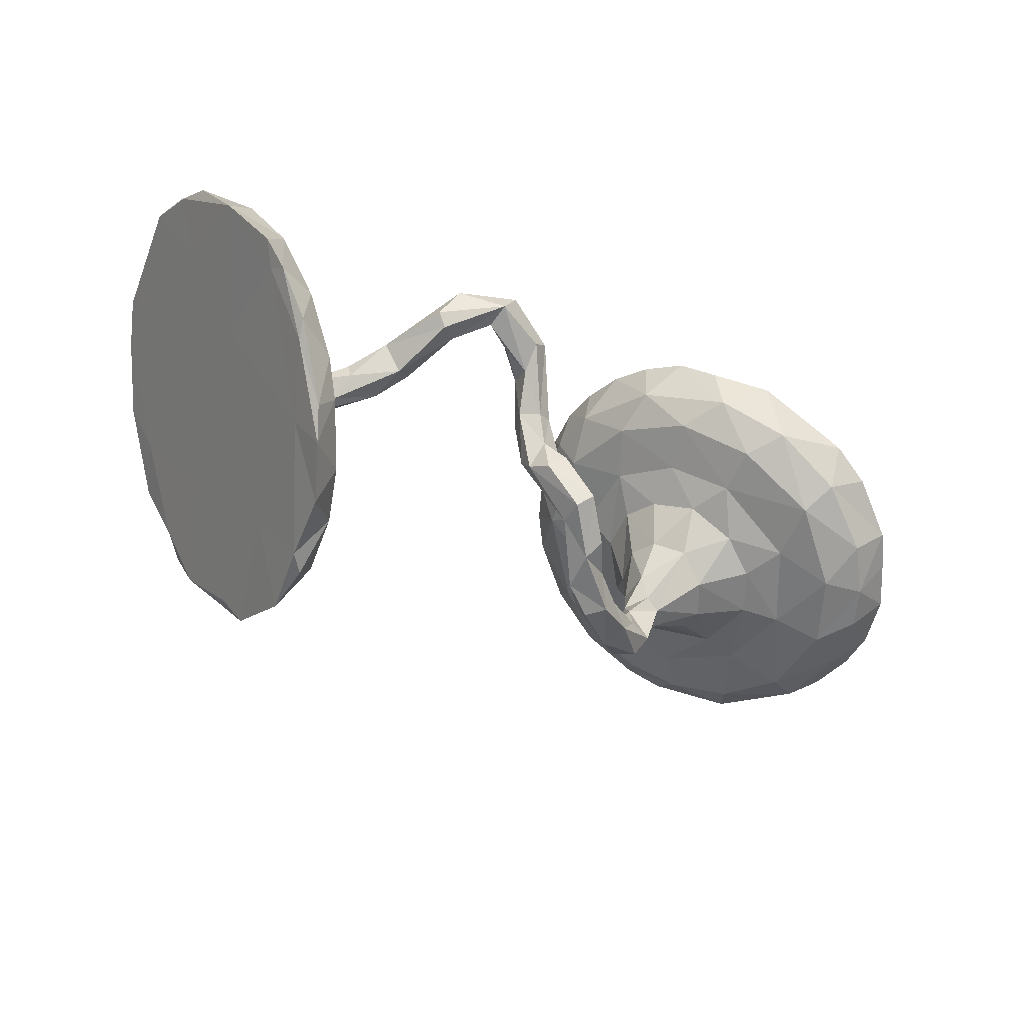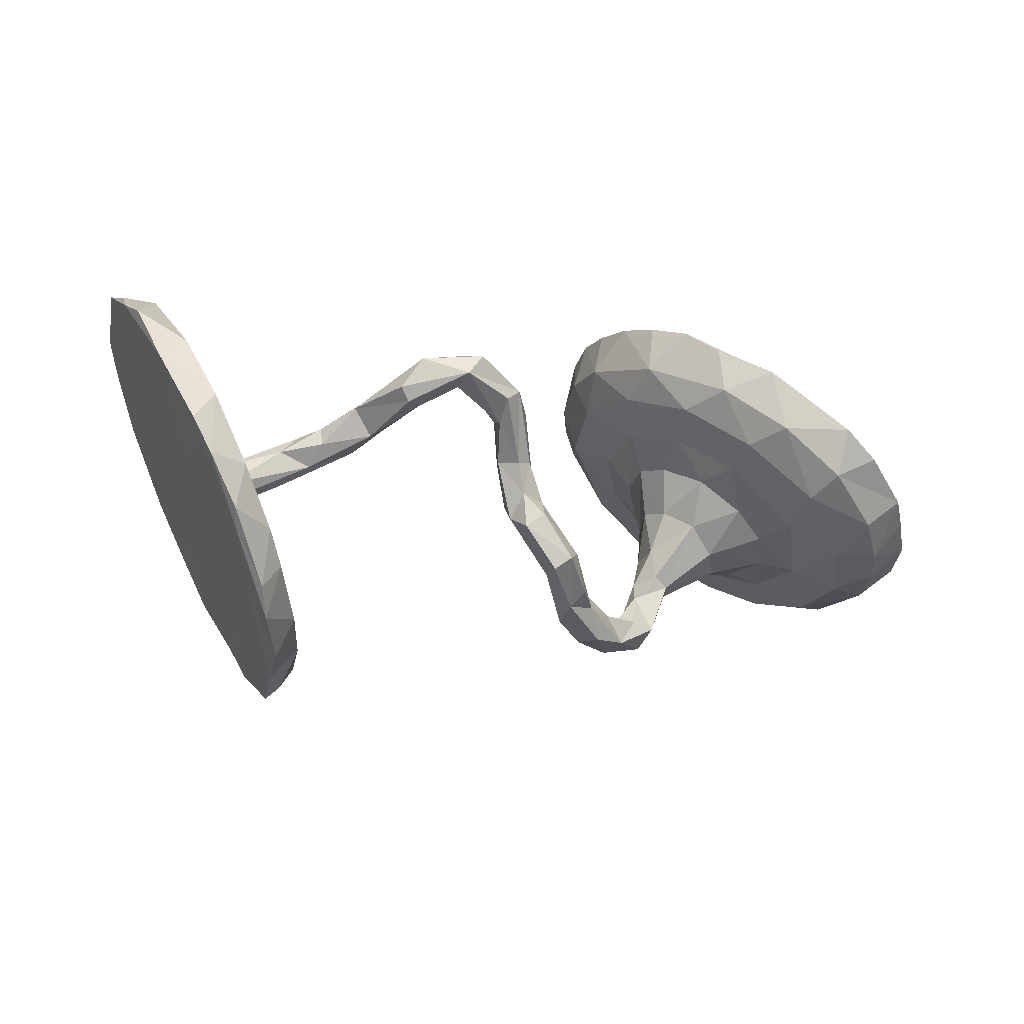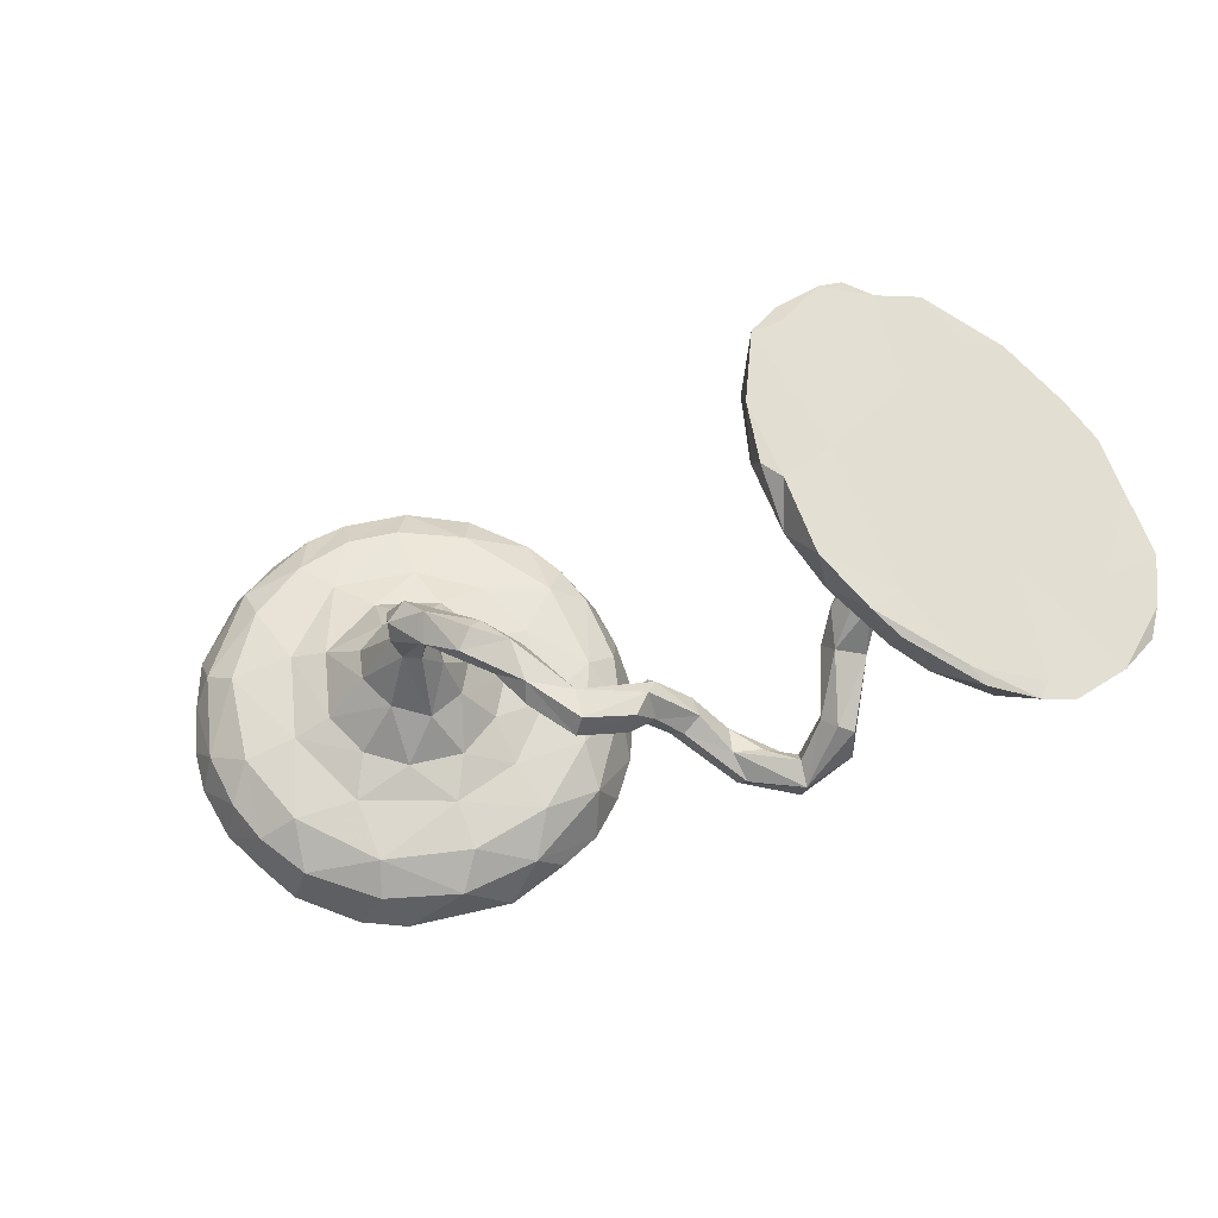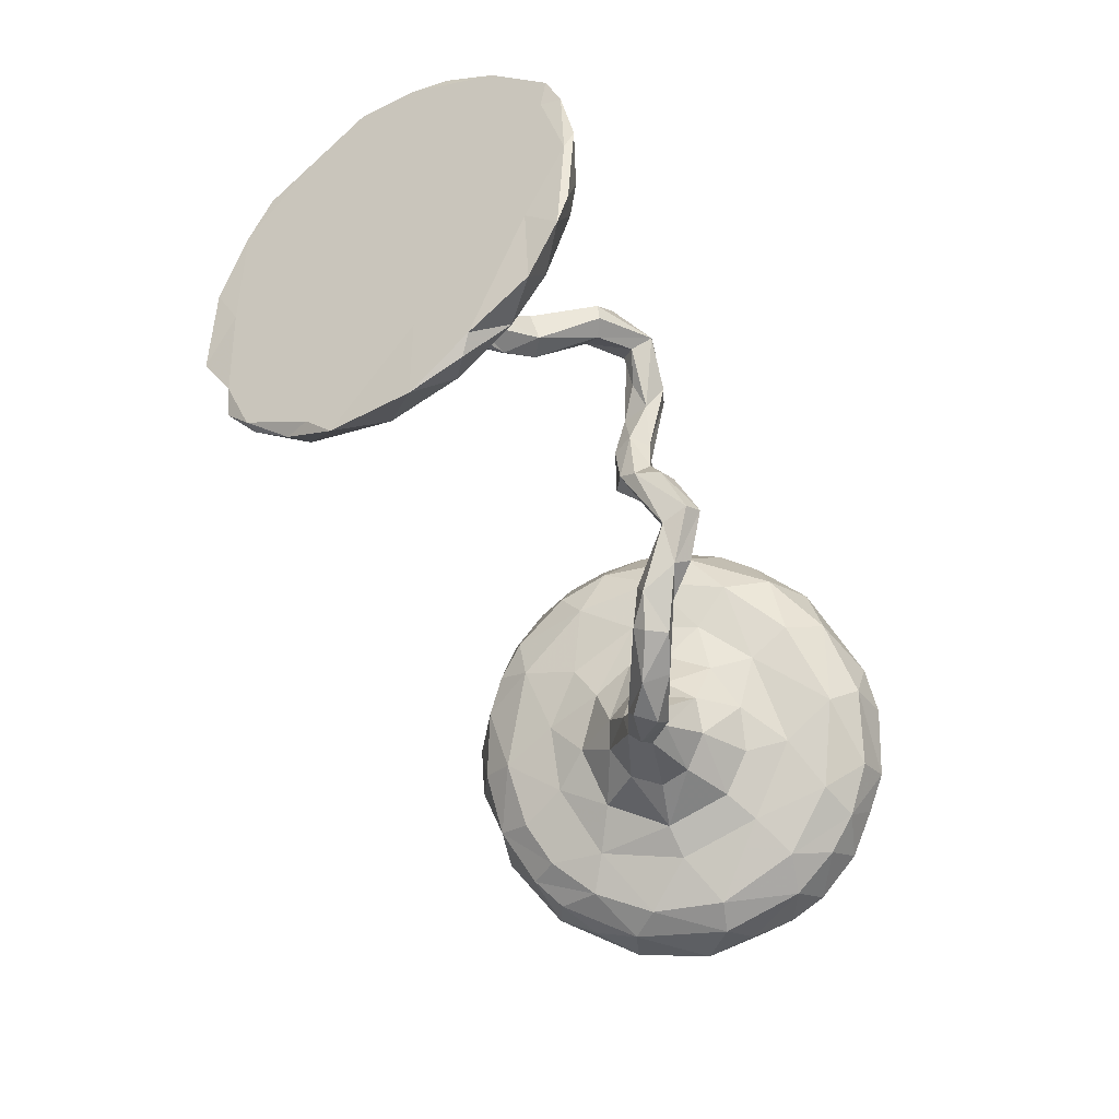
<metadata>
{"format":"obj","ext":"obj","renderer":"f3d","projection":"perspective","resolution":1024,"background":"white","views":[{"elev":-31.9,"azim":-35.9,"up":"+Z"},{"elev":-6.5,"azim":-26.6,"up":"+Z"},{"elev":-28.8,"azim":-144.7,"up":"+Y"},{"elev":-66.7,"azim":-63.5,"up":"+Z"}]}
</metadata>
<code>
v -0.03789 -0.2186 0.1245
v 0.1324 -0.1664 -0.2366
v -0.0109 -0.2439 -0.06638
v -0.3941 -0.05959 0.09362
v -0.4988 0.3879 -0.1608
v 0.3625 0.01589 -0.02333
v 0.24 0.01072 0.2697
v -0.41 -0.04133 0.02275
v 0.5636 0.4033 0.07612
v -0.4214 -0.01322 0.08137
v -0.6524 0.2376 0.2655
v -0.563 -0.01881 -0.01645
v 0.2849 -0.07029 -0.2549
v 0.3662 -0.05706 0.06286
v -0.4641 0.1129 -0.2288
v 0.06885 -0.1983 -0.2382
v -0.2895 -0.09082 0.1378
v -0.03847 -0.2121 -0.02681
v 0.8793 -0.1403 -0.1358
v 0.5871 0.334 0.06368
v 0.4149 -0.08966 -0.05582
v -0.5061 -0.2345 -0.2781
v -0.6332 0.362 0.1721
v 0.7287 0.1556 -0.1914
v 0.06676 -0.2295 -0.1394
v 0.7499 -0.3372 -0.01452
v -0.1636 -0.2907 0.2149
v -0.5397 0.3805 0.06106
v 0.3041 -0.05027 -0.3094
v -0.4743 -0.06983 -0.3964
v 0.5331 0.1552 -0.0884
v 0.3948 -0.002042 -0.1965
v -0.636 0.3784 0.1372
v -0.0848 -0.1943 0.03268
v 0.1552 -0.08807 -0.2433
v -0.0224 -0.1358 -0.02937
v 0.7452 -0.2616 -0.118
v 0.497 -0.1501 0.1764
v 0.412 -0.1277 0.03251
v 0.2657 0.02365 0.3469
v -0.6531 -0.341 -0.1294
v -0.4694 0.2307 -0.3144
v -0.2485 -0.1862 0.1511
v -0.09178 -0.1903 0.1096
v 0.793 -0.2891 -0.05312
v 0.3677 -0.2691 0.2746
v -0.5017 -0.094 -0.3783
v 0.6591 -0.3806 0.0616
v 0.4444 0.3916 0.1749
v -0.692 0.1288 0.3106
v 0.2823 0.2238 0.2198
v -0.061 -0.1864 0.1214
v 0.8733 0.009213 -0.1786
v 0.549 -0.1315 -0.0798
v 0.8866 -0.0709 -0.1573
v 0.7884 -0.0772 -0.066
v -0.2882 -0.2337 0.1284
v 0.2578 0.07529 0.1948
v -0.5375 0.2605 0.006035
v -0.3199 -0.04694 0.0911
v 0.3994 0.2111 0.04974
v 0.5023 -0.02627 -0.1439
v 0.5575 -0.07743 0.12
v 0.3532 0.01552 0.06799
v 0.2739 -0.1554 0.2507
v -0.6055 0.01783 0.06173
v 0.7618 0.2923 -0.1251
v -0.451 -0.002986 -0.009745
v -0.3487 -0.1207 0.1281
v -0.5963 0.3334 0.1752
v -0.7313 -0.3448 0.0517
v 0.3626 0.3298 0.1462
v -0.5096 -0.01622 -0.02272
v 0.5956 -0.06707 -0.1225
v 0.2819 0.1721 0.313
v -0.195 -0.298 0.1802
v -0.7833 0.01326 0.3242
v -0.7668 -0.2536 0.1725
v -0.4158 0.09537 -0.3494
v -0.6052 0.3468 0.05095
v -0.05386 -0.2202 0.03101
v 0.2182 -0.06033 -0.3188
v 0.4111 -0.2885 0.2573
v 0.08845 -0.2223 -0.2108
v 0.2007 -0.1099 -0.2479
v -0.07497 -0.2658 0.159
v 0.4855 -0.1535 -0.02734
v 0.5085 0.4178 0.1212
v 0.6654 0.0592 -0.1567
v 0.3628 0.03234 -0.1872
v 0.005715 -0.2544 -0.1715
v 0.3315 -0.06014 -0.2695
v -0.6919 0.2983 0.2324
v 0.5894 -0.2679 0.1107
v 0.7318 -0.05014 -0.02386
v -0.0431 -0.2309 -0.08965
v 0.3541 -0.03851 -0.1591
v 0.008165 -0.1692 -0.05053
v 0.4605 -0.07953 -0.1124
v -0.4354 -0.03815 -0.3601
v -0.6817 -0.3099 0.1001
v -0.3039 -0.2373 0.1548
v -0.543 0.02326 -0.05121
v -0.746 -0.06892 0.2025
v 0.6296 0.4153 0.02113
v -0.5624 0.4234 -0.008394
v 0.3859 0.07783 -0.05243
v -0.3283 -0.05767 0.05282
v -0.4853 0.3802 -0.06748
v 0.3288 -0.2097 0.3182
v -0.7873 -0.09903 0.2869
v 0.4684 -0.3529 0.1159
v -0.1037 -0.2399 0.1001
v -0.1812 -0.2339 0.1821
v -0.4138 0.02485 0.02155
v -0.464 0.0314 -0.4143
v -0.5335 -0.2171 -0.3459
v -0.5522 0.05661 -0.01429
v -0.03641 -0.1547 0.0601
v 0.887 0.1077 -0.1629
v -0.7046 -0.3606 -0.009626
v -0.7485 0.09 0.3221
v -0.4042 0.01052 0.07388
v -0.7816 -0.07373 0.3059
v 0.7599 0.02296 -0.2071
v -0.5783 -0.2914 -0.2821
v 0.4501 0.3794 0.0728
v 0.6847 0.3273 -0.1145
v -0.4536 0.2765 -0.2959
v 0.4275 0.09856 -0.08464
v 0.3528 -0.02377 -0.1034
v -0.7513 0.1355 0.3019
v -0.5277 -0.000955 -0.2782
v 0.4396 0.1633 -0.01414
v 0.08192 -0.1292 -0.2637
v -0.6756 -0.115 0.01884
v -0.4882 0.3482 -0.2206
v 0.659 -0.09701 -0.1392
v -0.1411 -0.2313 0.1363
v -0.7251 0.2358 0.2846
v -0.4629 -0.02843 0.04993
v 0.7715 0.2112 -0.1815
v -0.5869 -0.3306 -0.1306
v -0.6209 0.1285 0.1448
v -0.2834 -0.09853 0.09379
v 0.6853 -0.3221 -0.06247
v 0.3571 -0.1325 0.1113
v -0.5663 0.1875 -0.108
v 0.3645 0.2942 0.2474
v 0.1328 -0.0856 -0.2764
v 0.2691 0.09965 0.3399
v 0.315 0.1985 0.2954
v -0.1804 -0.239 0.2125
v -0.5851 0.408 0.06583
v -0.53 0.3779 -0.1121
v -0.7135 -0.2374 0.2036
v 0.2461 0.11 0.2574
v 0.5935 -0.386 0.1165
v -0.4699 -0.1554 -0.3297
v -0.268 -0.2521 0.208
v 0.6671 0.2484 -0.1496
v 0.6686 -0.2406 -0.1147
v 0.2796 -0.004861 -0.2744
v 0.5267 0.3286 -0.04324
v 0.7378 -0.133 -0.1776
v 0.6318 0.3612 -0.07596
v 0.55 0.09367 0.1125
v -0.1741 -0.2537 0.2211
v 0.1602 -0.1413 -0.2966
v 0.3673 -0.2889 0.1934
v -0.3961 -0.07505 0.06313
v 0.5747 -0.2094 -0.05891
v -0.5027 0.03754 0.0291
v -0.5965 -0.3202 -0.2291
v 0.3361 0.1279 0.1073
v -0.05249 -0.1565 -0.04933
v -0.5732 0.01607 0.0173
v 0.3719 0.09761 0.04456
v 0.3249 0.001131 -0.1756
v 0.8211 0.04375 -0.2087
v 0.01377 -0.2041 -0.179
v -0.4481 0.3354 -0.171
v 0.03169 -0.1967 -0.1458
v 0.8399 0.2367 -0.1341
v 0.2942 -0.1359 0.3372
v 0.3179 0.2823 0.187
v 0.2735 -0.05799 0.3477
v -0.05486 -0.1859 -0.07304
v 0.7894 0.1307 -0.08472
v 0.1225 -0.1452 -0.2011
v -0.4674 0.3431 -0.223
v 0.5819 -0.3654 0.02665
v 0.09238 -0.1156 -0.2141
v -0.0688 -0.1566 0.03422
v 0.4365 -0.2073 0.05059
v 0.2636 -0.03933 -0.2495
v -0.5391 0.008626 -0.09886
v 0.4925 0.2374 -0.02955
v -0.7808 -0.1663 0.2635
v 0.5981 0.3068 -0.09666
v 0.2744 -0.0169 -0.3057
v 0.6821 -0.1108 0.02304
v -0.2577 -0.2146 0.1261
v 0.1357 -0.1066 -0.3007
v -0.3184 -0.1243 0.07709
v 0.3435 -0.01564 0.2889
v -0.5824 -0.0618 -0.02682
v 0.3581 0.03827 -0.1228
v 0.3504 0.002623 -0.2626
v -0.5467 0.1041 -0.03955
v 0.553 -0.3128 -0.01398
v 0.7831 -0.1998 -0.1544
v -0.02539 -0.2105 0.03299
v 0.3131 -0.01205 0.1371
v 0.424 -0.288 0.08813
v -0.557 -0.3047 -0.1919
v -0.4521 0.1877 -0.3717
v -0.6714 0.162 0.1267
v 0.4757 0.07851 -0.1289
v -0.7091 -0.3244 0.00929
v 0.3093 0.2231 0.1418
v -0.6016 -0.2655 -0.06817
v 0.3729 -0.04465 -0.02669
v -0.199 -0.2574 0.1588
v 0.5103 0.02979 -0.1453
v 0.3256 -0.2078 0.1637
v 0.5413 0.3896 -0.005798
v -0.275 -0.2003 0.1925
v 0.03299 -0.2703 -0.1505
v 0.2322 -0.1089 -0.3006
v -0.6668 -0.1417 0.1366
v 0.6016 0.05844 -0.136
v 0.2682 -0.07908 0.1991
v -0.6607 -0.3634 -0.1006
v -0.1081 -0.2315 0.1925
v 0.609 0.2056 -0.1171
v 0.8904 -0.009618 -0.1554
v 0.008243 -0.1994 -0.0416
v -0.7256 -0.08244 0.2997
v 0.4467 -0.3394 0.2278
v -0.3155 -0.1046 0.15
v 0.8175 -0.1096 -0.1874
v 0.3807 -0.03629 -0.1802
v -0.5971 -0.2409 -0.2185
v 0.43 0.3219 0.03599
v -0.6362 -0.3403 -0.02198
v 0.8431 -0.2271 -0.09922
v 0.3076 -0.03292 -0.204
v -0.4211 0.2534 -0.271
v 0.7417 0.3597 -0.06419
v 0.3138 0.2491 0.2894
v -0.1055 -0.2786 0.1415
f 50 239 144
f 132 140 93
f 23 28 154
f 154 28 106
f 80 33 106
f 33 154 106
f 28 109 106
f 205 171 8
f 205 8 108
f 171 141 8
f 171 4 141
f 141 4 10
f 108 8 68
f 115 108 68
f 60 108 115
f 60 115 123
f 124 239 77
f 10 123 173
f 239 50 77
f 77 50 122
f 77 122 132
f 132 122 50
f 140 132 50
f 50 11 140
f 50 144 11
f 11 144 59
f 140 11 93
f 11 70 23
f 93 11 23
f 11 59 70
f 41 234 121
f 79 116 217
f 116 133 217
f 100 116 79
f 100 30 116
f 30 47 116
f 116 47 133
f 100 159 30
f 159 47 30
f 159 117 47
f 117 244 47
f 47 244 133
f 159 22 117
f 117 22 126
f 117 126 244
f 126 41 244
f 174 41 126
f 143 234 174
f 174 234 41
f 146 192 211
f 211 192 112
f 130 134 31
f 107 134 130
f 219 130 31
f 134 178 61
f 107 178 134
f 236 232 31
f 232 219 31
f 232 225 219
f 107 64 178
f 6 64 107
f 178 64 214
f 232 62 225
f 6 223 64
f 223 14 64
f 89 74 232
f 74 62 232
f 138 74 89
f 74 99 62
f 39 14 223
f 147 14 39
f 74 54 99
f 99 87 21
f 54 87 99
f 172 87 54
f 172 195 87
f 87 39 21
f 87 195 39
f 208 107 130
f 90 130 219
f 208 6 107
f 179 131 208
f 131 6 208
f 225 32 219
f 225 62 32
f 131 223 6
f 62 99 243
f 97 21 131
f 243 21 97
f 99 21 243
f 21 223 131
f 21 39 223
f 90 208 130
f 90 179 208
f 219 32 90
f 32 209 90
f 32 92 209
f 243 32 62
f 248 97 179
f 97 131 179
f 32 243 92
f 248 243 97
f 86 1 235
f 34 194 176
f 188 34 176
f 18 34 188
f 96 18 188
f 18 81 34
f 81 18 213
f 81 113 34
f 224 203 43
f 114 224 43
f 203 76 57
f 224 76 203
f 57 76 102
f 76 160 102
f 183 176 98
f 190 2 85
f 102 160 69
f 203 145 43
f 25 183 98
f 25 2 190
f 194 119 36
f 18 3 238
f 213 18 238
f 98 238 25
f 213 238 98
f 98 176 36
f 119 98 36
f 190 85 35
f 2 230 85
f 13 85 230
f 85 13 196
f 35 85 196
f 13 230 92
f 29 230 82
f 230 29 92
f 69 160 228
f 69 228 241
f 228 43 17
f 228 17 241
f 35 196 163
f 13 248 196
f 29 82 201
f 209 29 201
f 201 163 209
f 17 43 145
f 27 76 86
f 113 76 224
f 76 27 160
f 168 27 235
f 27 168 160
f 139 224 114
f 252 76 113
f 252 86 76
f 27 86 235
f 113 224 139
f 86 252 81
f 86 81 213
f 81 252 113
f 1 86 213
f 168 153 160
f 160 153 228
f 168 235 153
f 153 114 43
f 228 153 43
f 113 139 44
f 139 114 153
f 139 153 44
f 153 235 44
f 235 52 44
f 34 113 44
f 235 1 52
f 1 119 52
f 34 44 194
f 194 44 119
f 213 98 1
f 1 98 119
f 13 92 248
f 92 243 248
f 196 248 163
f 163 248 179
f 209 163 90
f 163 179 90
f 92 29 209
f 3 25 238
f 3 229 25
f 17 60 123
f 4 123 10
f 241 17 123
f 17 145 60
f 145 108 60
f 145 205 108
f 4 241 123
f 69 241 4
f 171 205 69
f 201 82 163
f 82 150 163
f 150 35 163
f 203 205 145
f 203 57 205
f 57 69 205
f 57 102 69
f 204 150 82
f 82 169 204
f 169 82 230
f 2 169 230
f 193 35 150
f 135 193 150
f 204 135 150
f 193 190 35
f 169 135 204
f 169 16 135
f 181 193 135
f 181 183 193
f 183 190 193
f 2 16 169
f 2 84 16
f 16 181 135
f 84 2 25
f 84 229 16
f 25 190 183
f 181 188 176
f 183 181 176
f 181 91 188
f 16 91 181
f 229 91 16
f 229 84 25
f 3 18 96
f 91 96 188
f 96 229 3
f 229 96 91
f 171 69 4
f 70 28 23
f 33 80 93
f 59 109 28
f 70 59 28
f 80 218 93
f 218 132 93
f 144 210 59
f 104 132 218
f 66 210 144
f 239 66 144
f 104 77 132
f 123 115 173
f 177 10 173
f 177 141 10
f 111 124 77
f 111 77 104
f 8 73 68
f 8 12 73
f 12 8 141
f 66 239 231
f 12 141 177
f 207 197 12
f 66 207 177
f 167 20 149
f 167 189 20
f 250 189 184
f 67 128 250
f 51 75 251
f 75 152 251
f 251 152 149
f 51 251 186
f 128 166 250
f 251 149 186
f 186 149 72
f 72 149 49
f 149 20 49
f 127 72 49
f 20 9 88
f 20 88 49
f 9 20 105
f 20 250 105
f 166 227 105
f 9 105 227
f 250 166 105
f 227 127 88
f 127 49 88
f 88 9 227
f 231 207 66
f 136 78 104
f 101 231 156
f 78 101 156
f 191 137 5
f 182 191 5
f 182 249 191
f 137 155 5
f 137 148 155
f 137 42 148
f 182 15 249
f 129 217 42
f 129 42 137
f 249 217 129
f 42 133 148
f 249 79 217
f 79 249 15
f 15 100 79
f 197 100 15
f 197 159 100
f 159 197 22
f 216 22 197
f 244 136 133
f 216 126 22
f 222 143 216
f 244 220 136
f 41 220 244
f 174 126 216
f 143 174 216
f 41 121 220
f 217 133 42
f 38 94 202
f 83 94 38
f 170 46 110
f 195 147 39
f 138 54 74
f 112 170 215
f 112 215 211
f 195 211 215
f 146 211 162
f 162 211 172
f 37 146 162
f 37 165 212
f 37 162 165
f 226 170 65
f 215 170 226
f 215 226 195
f 172 211 195
f 138 172 54
f 162 172 138
f 162 138 165
f 242 212 165
f 195 226 147
f 242 165 125
f 165 138 125
f 226 233 147
f 226 65 233
f 147 233 214
f 242 125 180
f 125 138 89
f 53 242 180
f 233 65 7
f 147 214 14
f 64 14 214
f 212 247 37
f 45 247 202
f 94 45 202
f 112 240 170
f 83 240 94
f 240 46 170
f 240 83 46
f 45 37 247
f 26 146 37
f 45 26 37
f 94 26 45
f 33 23 154
f 26 192 146
f 48 192 26
f 48 26 94
f 158 48 94
f 192 48 158
f 158 112 192
f 240 158 94
f 112 158 240
f 199 239 124
f 111 199 124
f 78 199 111
f 78 111 104
f 239 156 231
f 156 239 199
f 156 199 78
f 109 5 155
f 93 23 33
f 109 155 106
f 155 80 106
f 109 182 5
f 109 59 182
f 148 80 155
f 148 218 80
f 118 210 66
f 148 136 218
f 136 104 218
f 118 103 210
f 103 197 210
f 115 118 173
f 177 173 118
f 115 103 118
f 68 103 115
f 68 73 103
f 73 12 103
f 66 177 118
f 12 197 103
f 207 12 177
f 15 182 59
f 210 15 59
f 247 212 19
f 46 83 110
f 170 110 65
f 19 212 242
f 247 19 56
f 202 247 56
f 65 110 185
f 83 38 110
f 55 19 242
f 19 55 237
f 56 19 237
f 55 242 53
f 237 55 53
f 185 110 206
f 110 38 206
f 206 38 63
f 38 202 63
f 63 95 167
f 202 56 95
f 202 95 63
f 95 56 237
f 237 189 95
f 237 53 120
f 189 237 120
f 120 53 180
f 185 187 65
f 185 206 187
f 7 65 187
f 206 63 167
f 210 197 15
f 133 136 148
f 197 207 216
f 231 222 207
f 216 207 222
f 220 78 136
f 101 222 231
f 101 246 222
f 220 71 78
f 71 121 101
f 71 101 78
f 246 143 222
f 121 246 101
f 234 143 246
f 234 246 121
f 129 137 191
f 191 249 129
f 164 245 227
f 227 245 127
f 127 245 72
f 161 166 128
f 166 200 227
f 200 164 227
f 236 198 164
f 200 236 164
f 198 245 164
f 245 221 72
f 221 186 72
f 245 61 221
f 221 51 186
f 142 128 67
f 142 161 128
f 166 161 200
f 161 236 200
f 236 31 198
f 198 61 245
f 134 61 198
f 175 221 61
f 58 51 221
f 51 58 157
f 142 24 161
f 161 24 236
f 175 58 221
f 214 58 175
f 180 24 142
f 180 125 24
f 24 89 236
f 125 89 24
f 214 175 178
f 58 7 157
f 58 233 7
f 214 233 58
f 31 134 198
f 178 175 61
f 89 232 236
f 206 149 152
f 75 151 152
f 51 157 75
f 151 75 157
f 151 206 152
f 180 142 120
f 167 95 189
f 187 40 7
f 187 206 40
f 40 206 151
f 40 151 7
f 189 120 184
f 120 142 184
f 7 151 157
f 206 167 149
f 184 142 67
f 176 194 36
f 44 52 119
f 189 250 20
f 184 67 250
f 121 71 220

</code>
